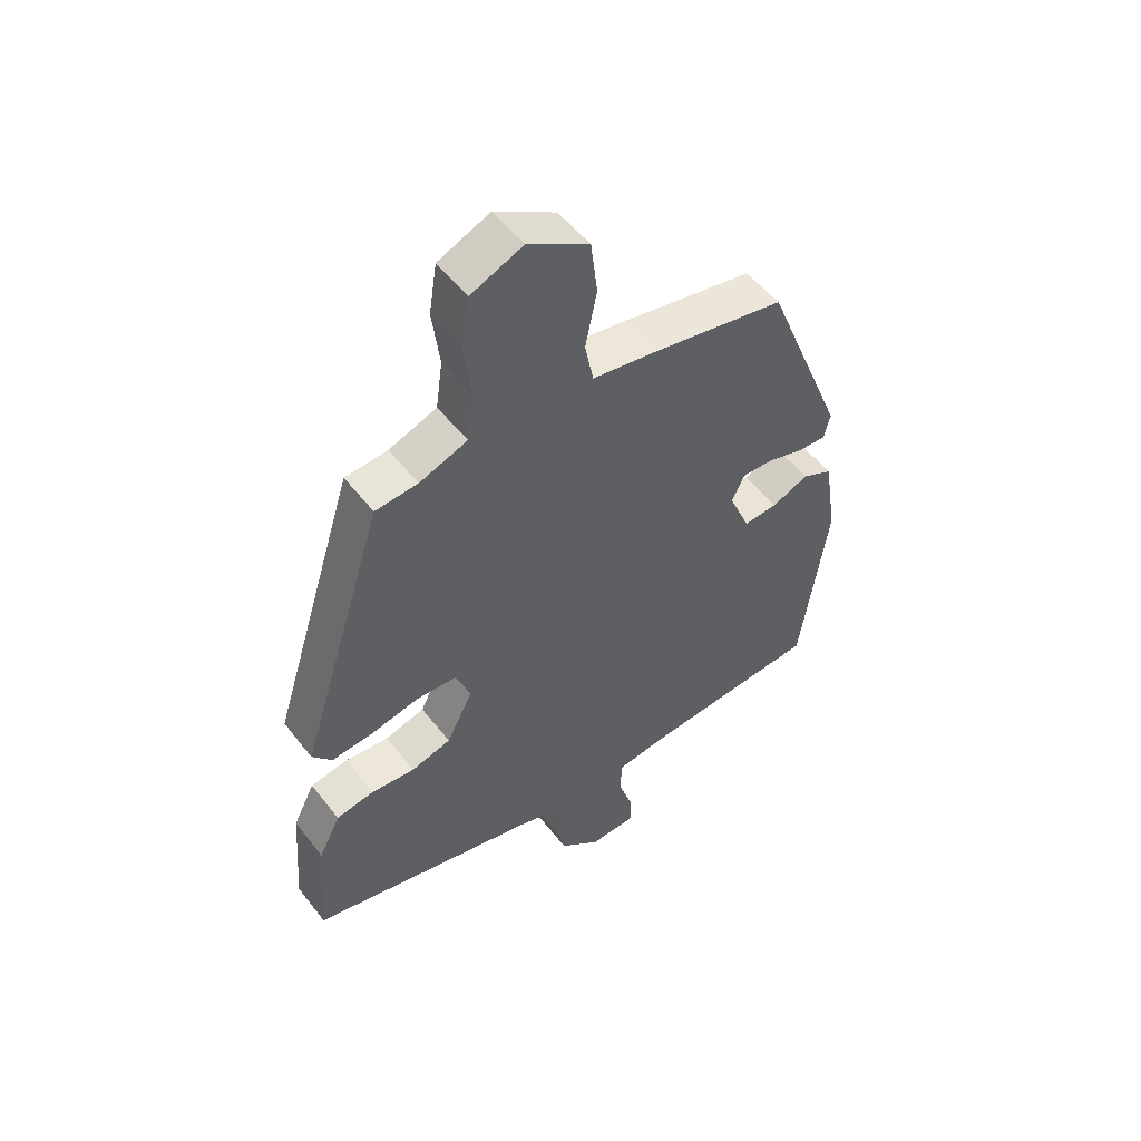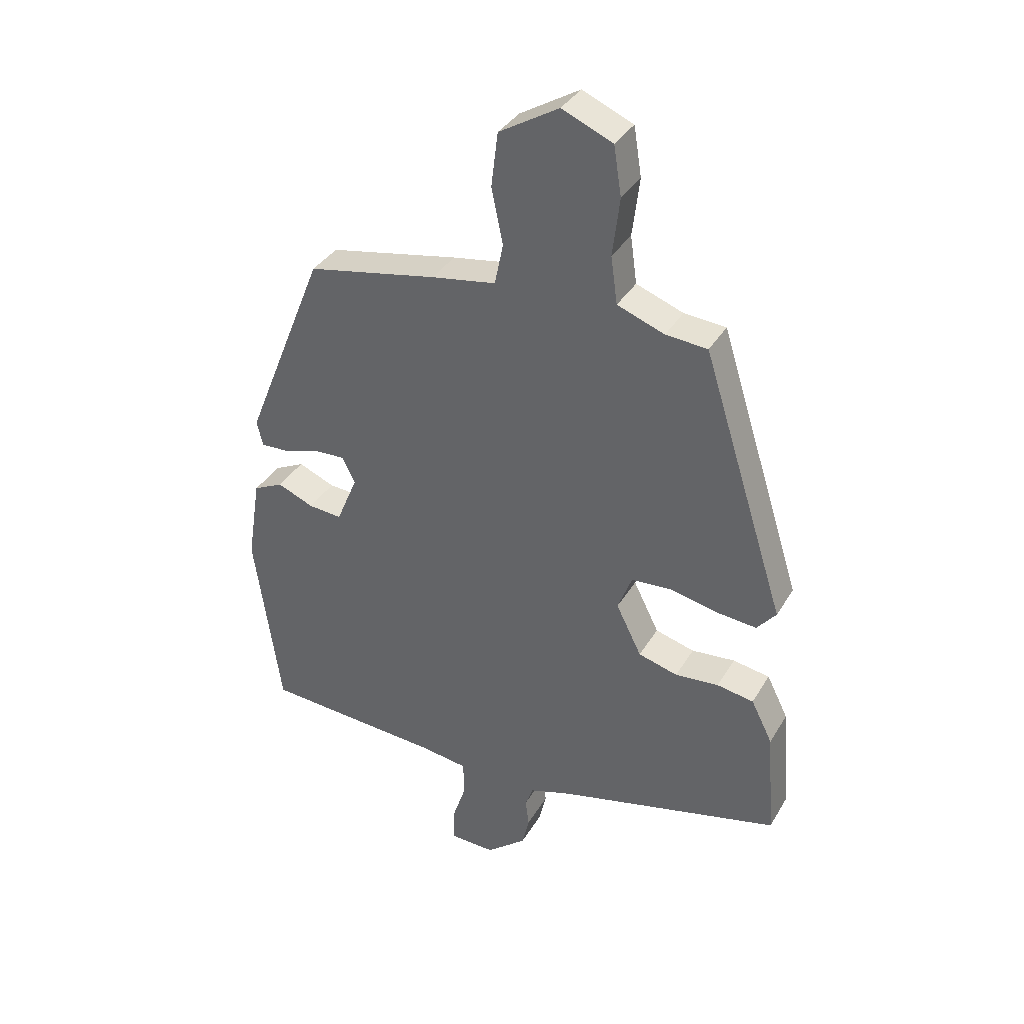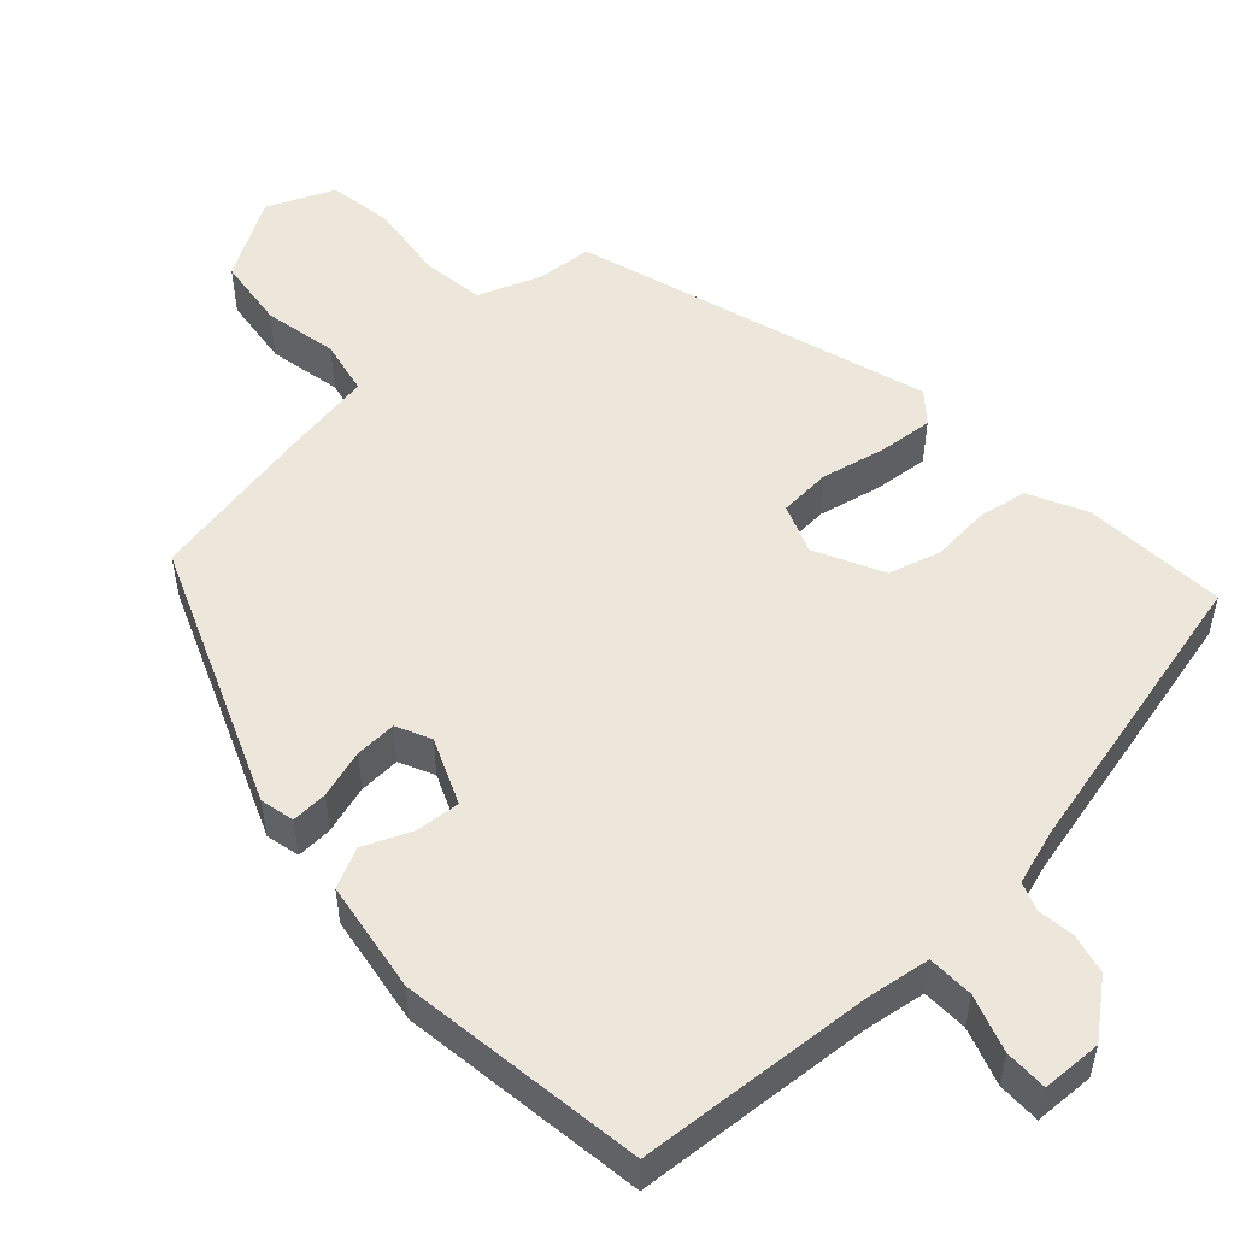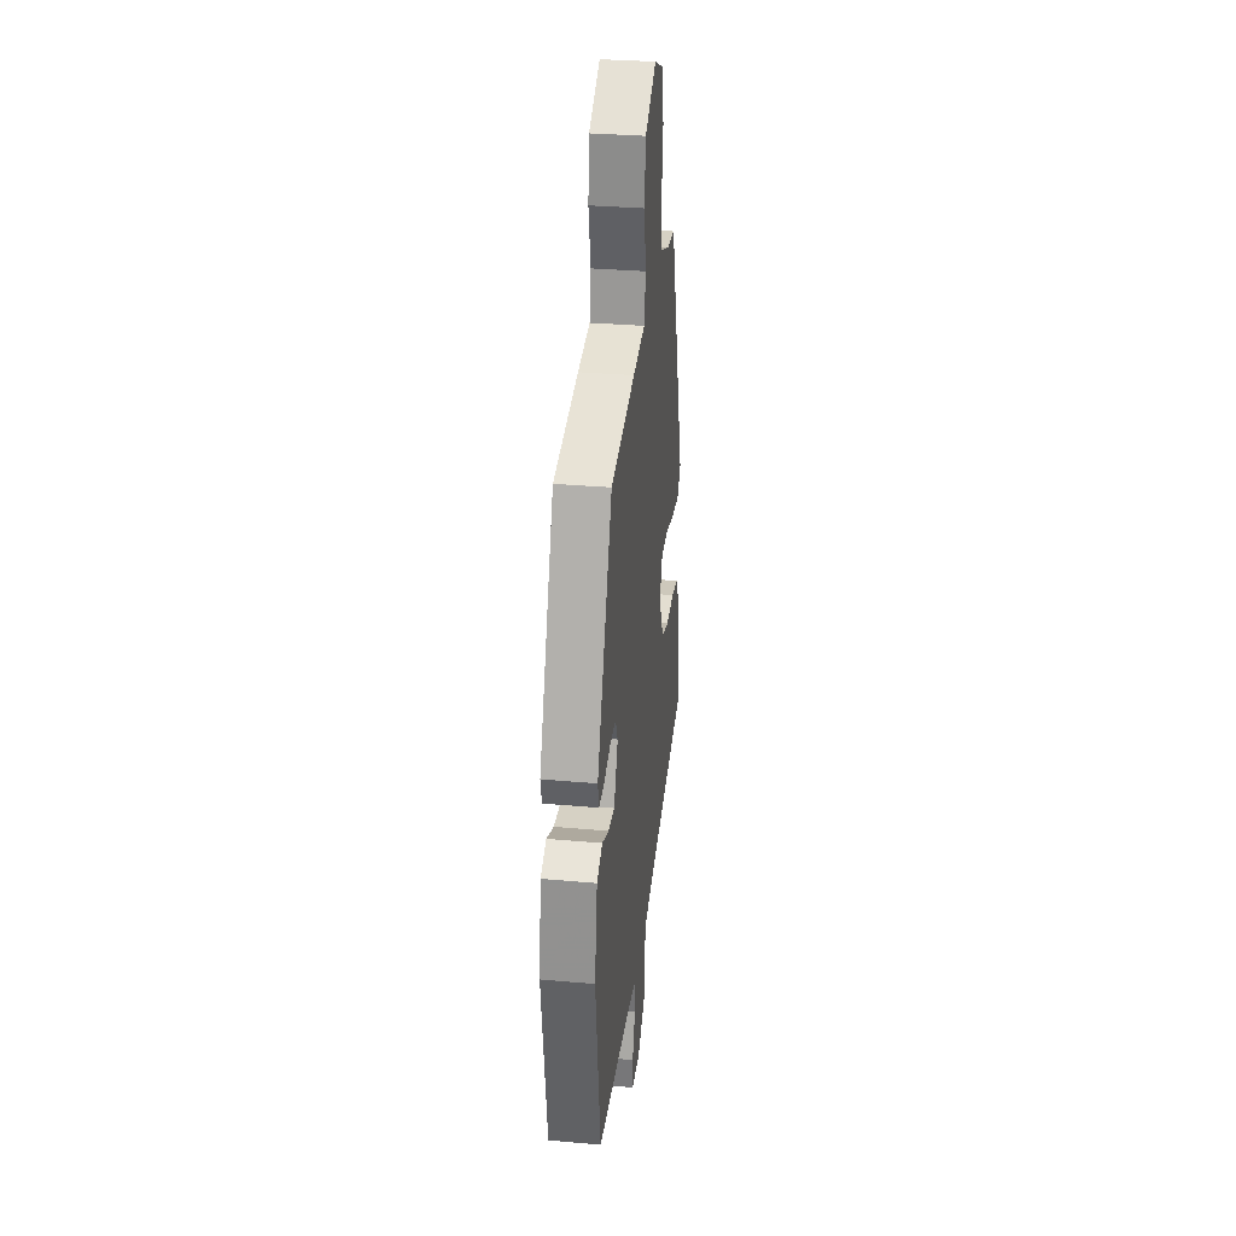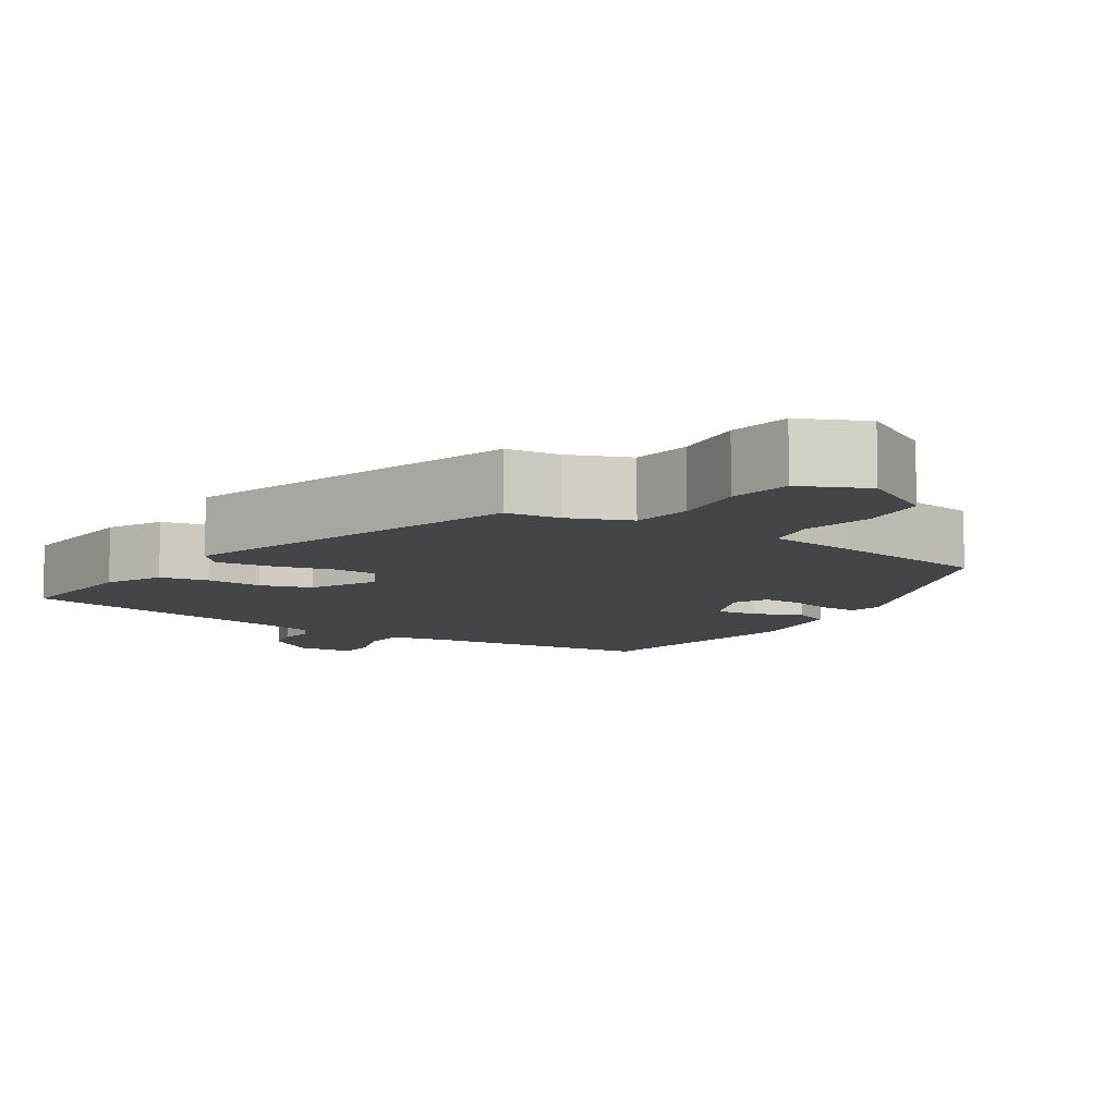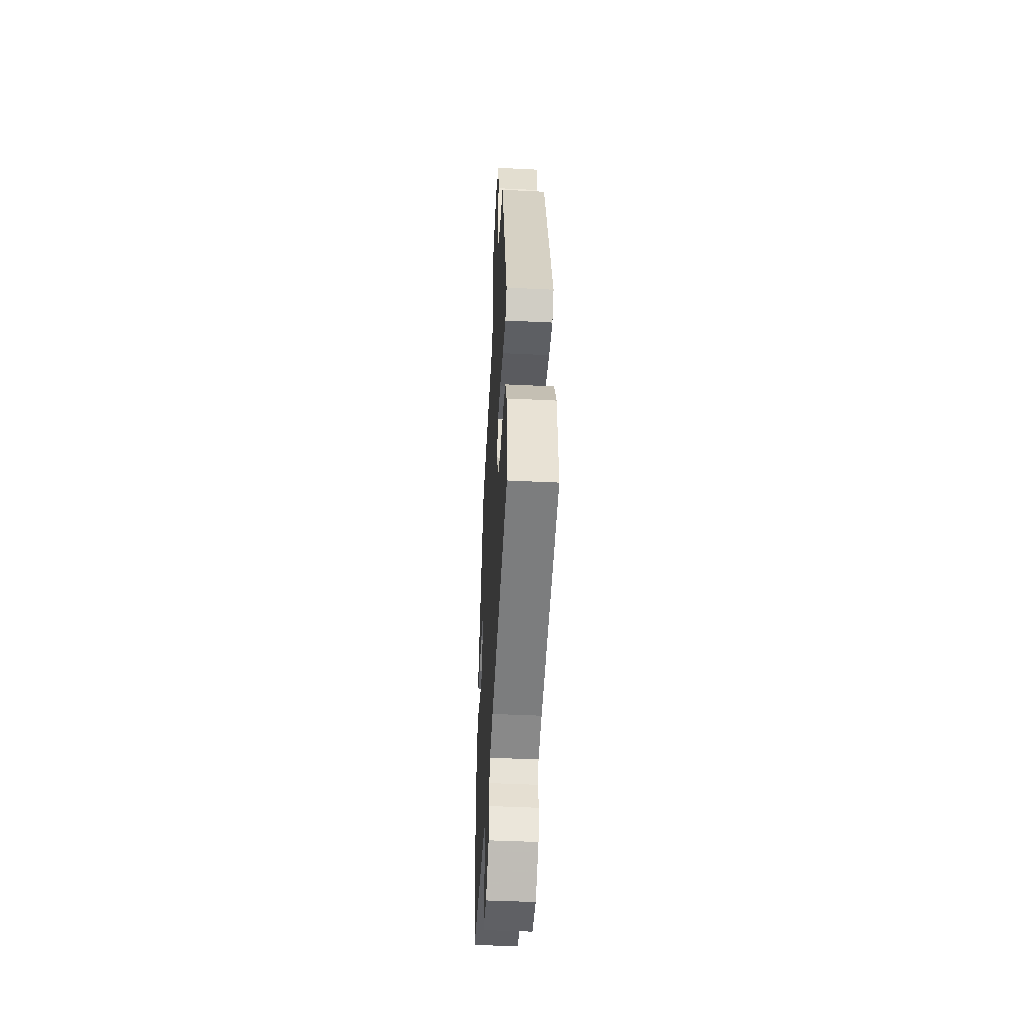
<metadata>
{"format":"obj","ext":"obj","renderer":"f3d","projection":"perspective","resolution":1024,"background":"white","views":[{"elev":52.5,"azim":-36.8,"up":"+Z"},{"elev":35.7,"azim":-153.1,"up":"+Z"},{"elev":52.8,"azim":137.4,"up":"+Y"},{"elev":31.7,"azim":97.2,"up":"+Z"},{"elev":-8.8,"azim":-32.4,"up":"+Y"},{"elev":-45.9,"azim":-93.2,"up":"+Z"}]}
</metadata>
<code>
v -0.349 0.07 0.48
v -0.279 0.07 0.486
v -0.2 0.07 0.516
v -0.189 0.07 0.595
v -0.201 0.07 0.692
v -0.188 0.07 0.774
v -0.103 0.07 0.811
v -0.003 0.07 0.752
v 0.008 0.07 0.662
v -0.011 0.07 0.569
v 0.003 0.07 0.5
v 0.111 0.07 0.483
v 0.328 0.07 0.443
v 0.462 0.07 0.111
v 0.452 0.07 0.068
v 0.406 0.07 0.07
v 0.345 0.07 0.088
v 0.293 0.07 0.09
v 0.272 0.07 0.046
v 0.307 0.07 -0.037
v 0.363 0.07 -0.032
v 0.424 0.07 -0.006
v 0.474 0.07 -0.03
v 0.496 0.07 -0.171
v 0.452 0.07 -0.482
v 0.153 0.07 -0.505
v 0.073 0.07 -0.517
v 0.071 0.07 -0.575
v 0.095 0.07 -0.647
v 0.095 0.07 -0.701
v 0.019 0.07 -0.704
v -0.048 0.07 -0.65
v -0.06 0.07 -0.599
v -0.054 0.07 -0.553
v -0.067 0.07 -0.517
v -0.138 0.07 -0.495
v -0.513 0.07 -0.408
v -0.499 0.07 -0.226
v -0.463 0.07 -0.154
v -0.401 0.07 -0.143
v -0.328 0.07 -0.149
v -0.262 0.07 -0.13
v -0.219 0.07 -0.044
v -0.243 0.07 0.018
v -0.309 0.07 0.022
v -0.389 0.07 0.004
v -0.458 0.07 -0.003
v -0.49 0.07 0.035
v -0.349 0 0.48
v -0.279 0 0.486
v -0.2 0 0.516
v -0.189 0 0.595
v -0.201 0 0.692
v -0.188 0 0.774
v -0.103 0 0.811
v -0.003 0 0.752
v 0.008 0 0.662
v -0.011 0 0.569
v 0.003 0 0.5
v 0.111 0 0.483
v 0.328 0 0.443
v 0.462 0 0.111
v 0.452 0 0.068
v 0.406 0 0.07
v 0.345 0 0.088
v 0.293 0 0.09
v 0.272 0 0.046
v 0.307 0 -0.037
v 0.363 0 -0.032
v 0.424 0 -0.006
v 0.474 0 -0.03
v 0.496 0 -0.171
v 0.452 0 -0.482
v 0.153 0 -0.505
v 0.073 0 -0.517
v 0.071 0 -0.575
v 0.095 0 -0.647
v 0.095 0 -0.701
v 0.019 0 -0.704
v -0.048 0 -0.65
v -0.06 0 -0.599
v -0.054 0 -0.553
v -0.067 0 -0.517
v -0.138 0 -0.495
v -0.513 0 -0.408
v -0.499 0 -0.226
v -0.463 0 -0.154
v -0.401 0 -0.143
v -0.328 0 -0.149
v -0.262 0 -0.13
v -0.219 0 -0.044
v -0.243 0 0.018
v -0.309 0 0.022
v -0.389 0 0.004
v -0.458 0 -0.003
v -0.49 0 0.035
f 45 46 47 48
f 44 45 48 1
f 43 44 1 2
f 38 39 40 41
f 36 37 38 41
f 35 36 41 42
f 31 32 33 34
f 31 34 35
f 28 29 30 31
f 27 28 31 35
f 26 27 35 42
f 21 22 23 24
f 20 21 24 25
f 19 20 25 26
f 14 15 16 17
f 14 17 18
f 11 12 13 14
f 11 14 18
f 7 8 9 10
f 7 10 11
f 4 5 6 7
f 3 4 7 11
f 43 2 3 11
f 19 26 42 43
f 11 18 19 43
f 96 95 94 93
f 49 96 93 92
f 50 49 92 91
f 89 88 87 86
f 89 86 85 84
f 90 89 84 83
f 82 81 80 79
f 83 82 79
f 79 78 77 76
f 83 79 76 75
f 90 83 75 74
f 72 71 70 69
f 73 72 69 68
f 74 73 68 67
f 65 64 63 62
f 66 65 62
f 62 61 60 59
f 66 62 59
f 58 57 56 55
f 59 58 55
f 55 54 53 52
f 59 55 52 51
f 59 51 50 91
f 91 90 74 67
f 91 67 66 59
f 1 49 50 2
f 2 50 51 3
f 3 51 52 4
f 4 52 53 5
f 5 53 54 6
f 6 54 55 7
f 7 55 56 8
f 8 56 57 9
f 9 57 58 10
f 10 58 59 11
f 11 59 60 12
f 12 60 61 13
f 13 61 62 14
f 14 62 63 15
f 15 63 64 16
f 16 64 65 17
f 17 65 66 18
f 18 66 67 19
f 19 67 68 20
f 20 68 69 21
f 21 69 70 22
f 22 70 71 23
f 23 71 72 24
f 24 72 73 25
f 25 73 74 26
f 26 74 75 27
f 27 75 76 28
f 28 76 77 29
f 29 77 78 30
f 30 78 79 31
f 31 79 80 32
f 32 80 81 33
f 33 81 82 34
f 34 82 83 35
f 35 83 84 36
f 36 84 85 37
f 37 85 86 38
f 38 86 87 39
f 39 87 88 40
f 40 88 89 41
f 41 89 90 42
f 42 90 91 43
f 43 91 92 44
f 44 92 93 45
f 45 93 94 46
f 46 94 95 47
f 47 95 96 48
f 48 96 49 1

</code>
